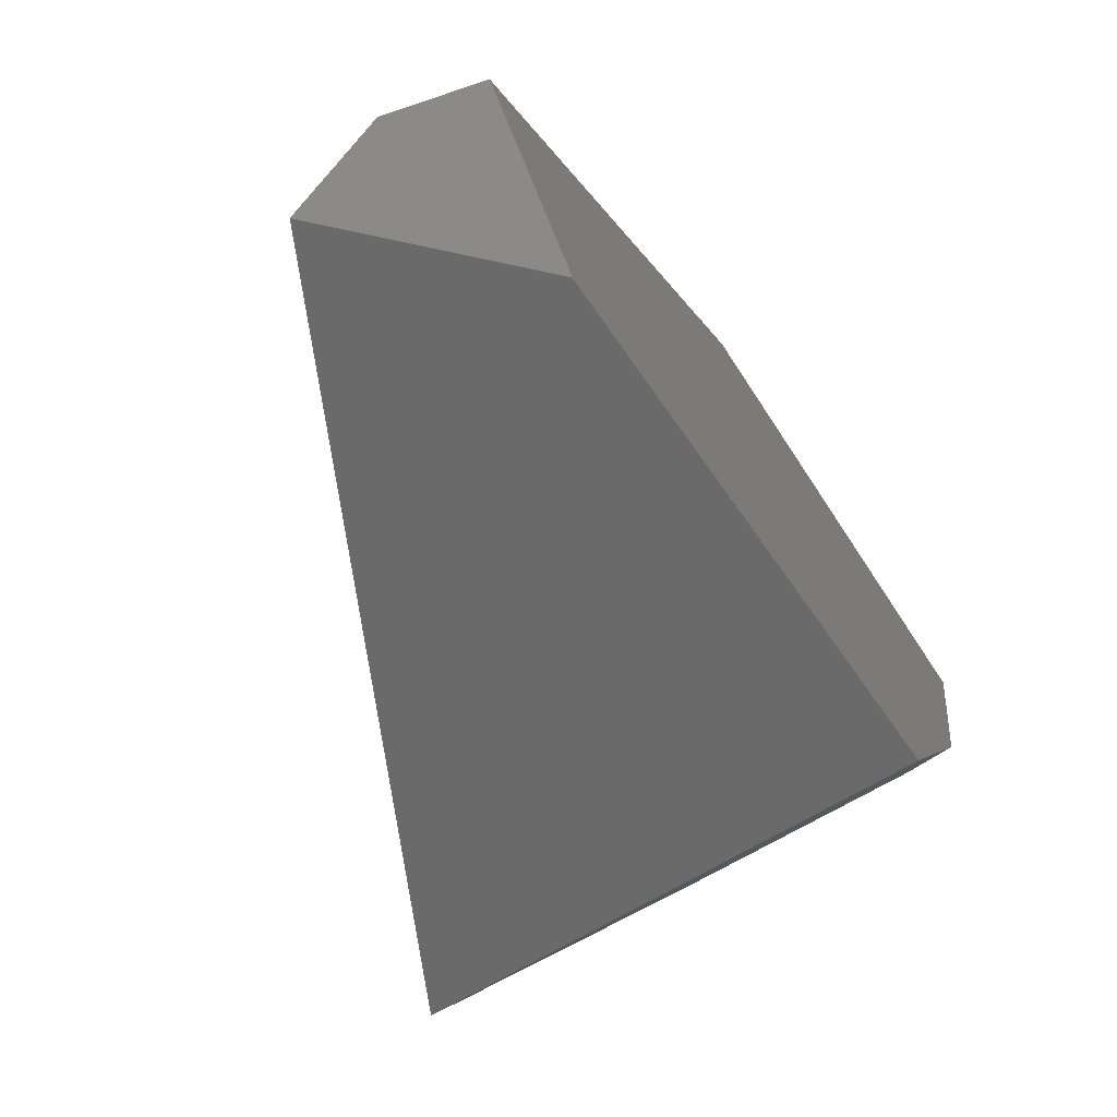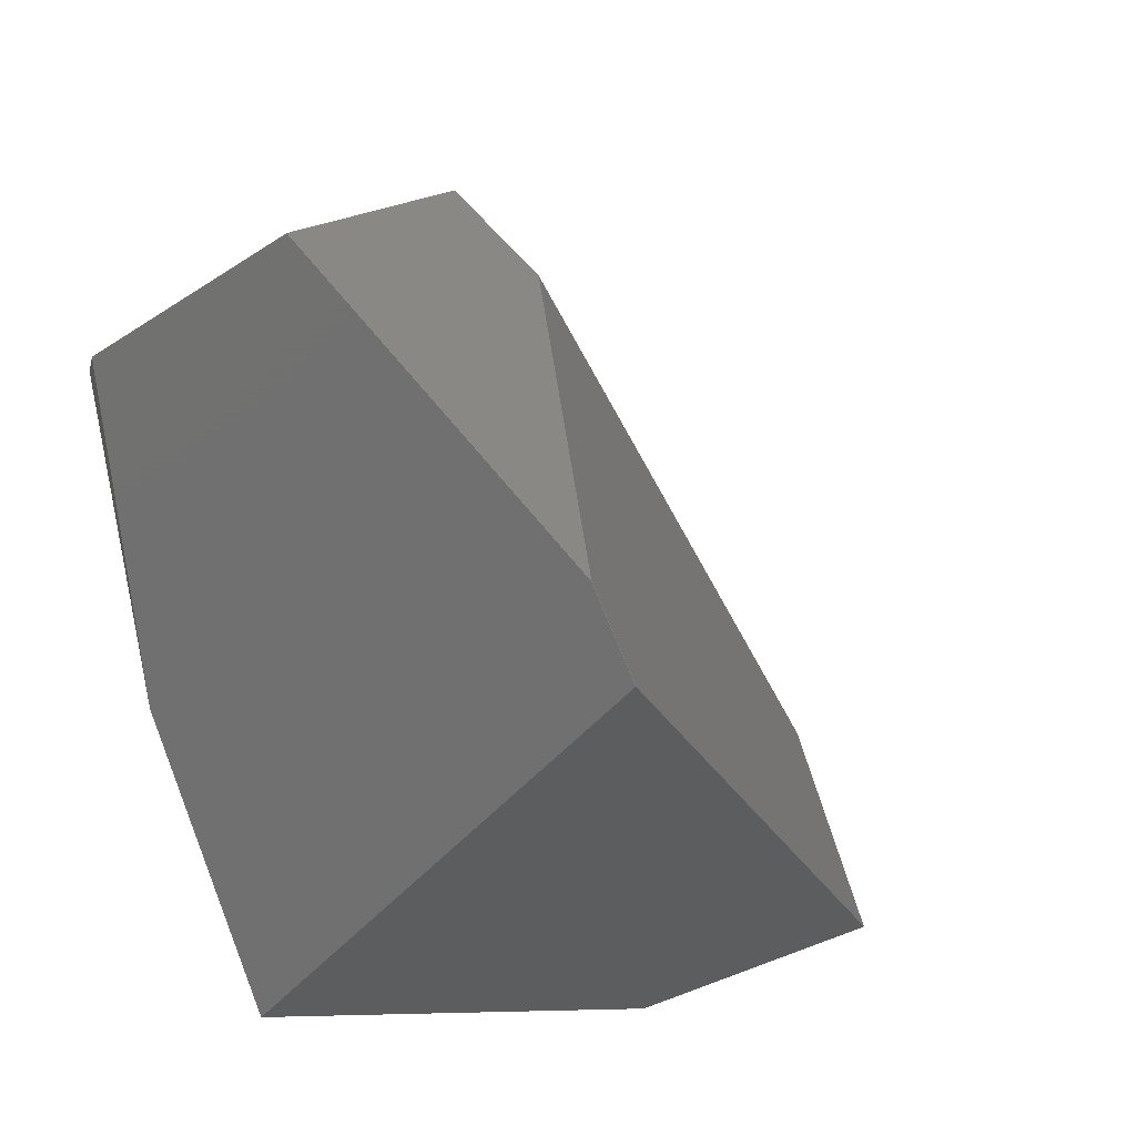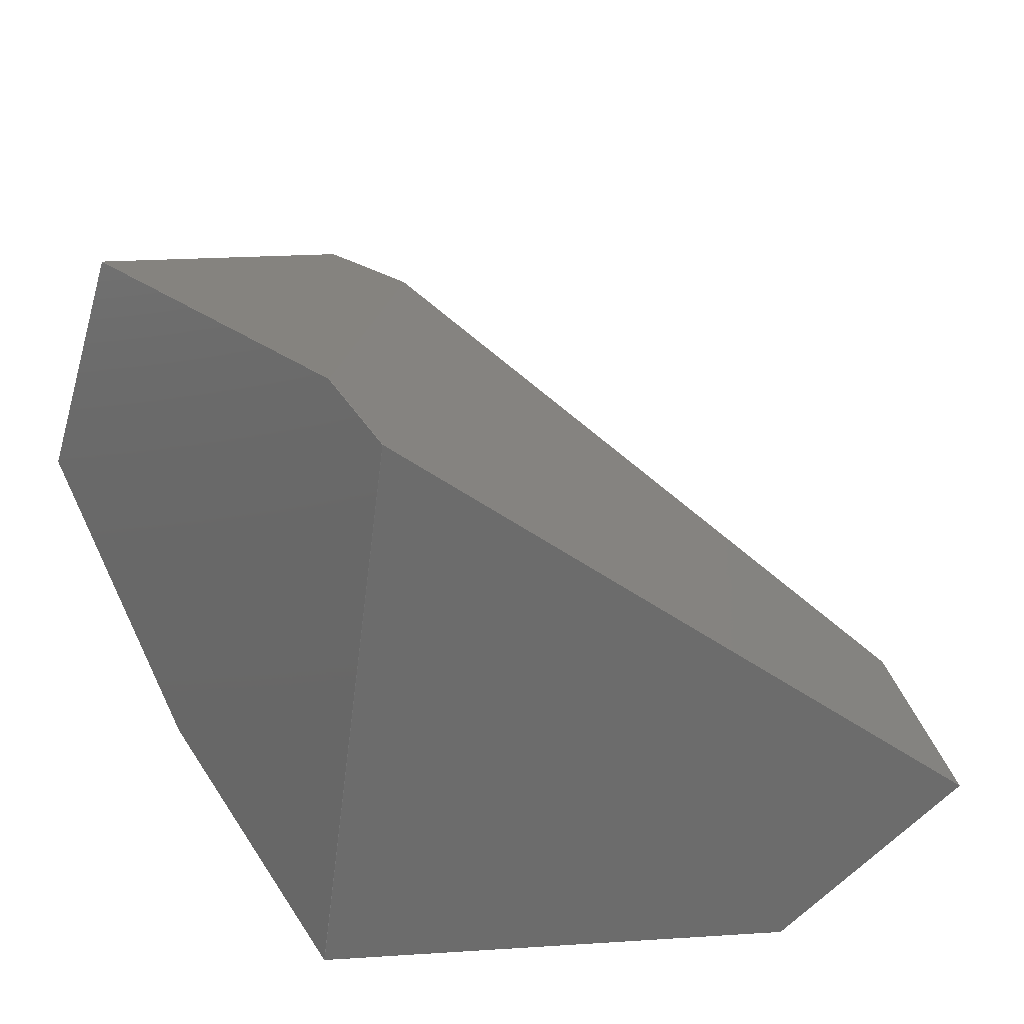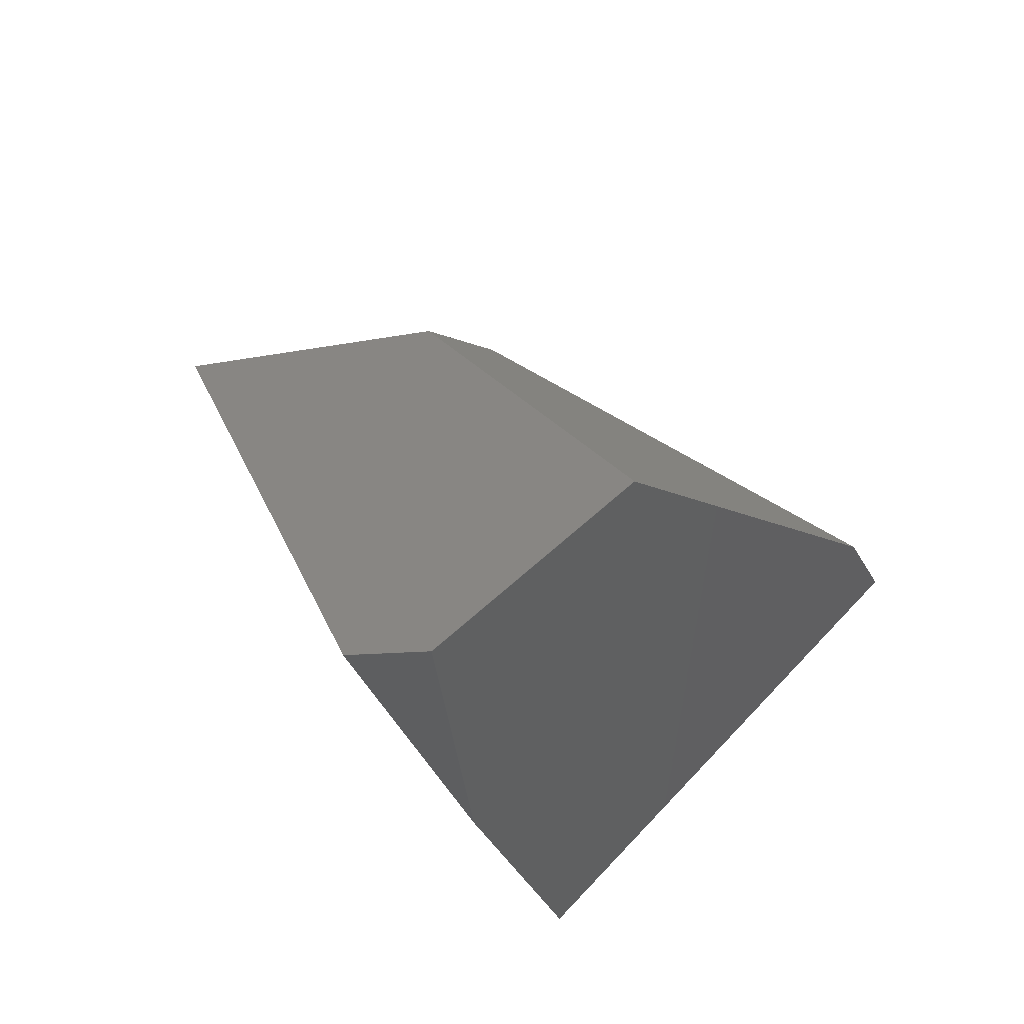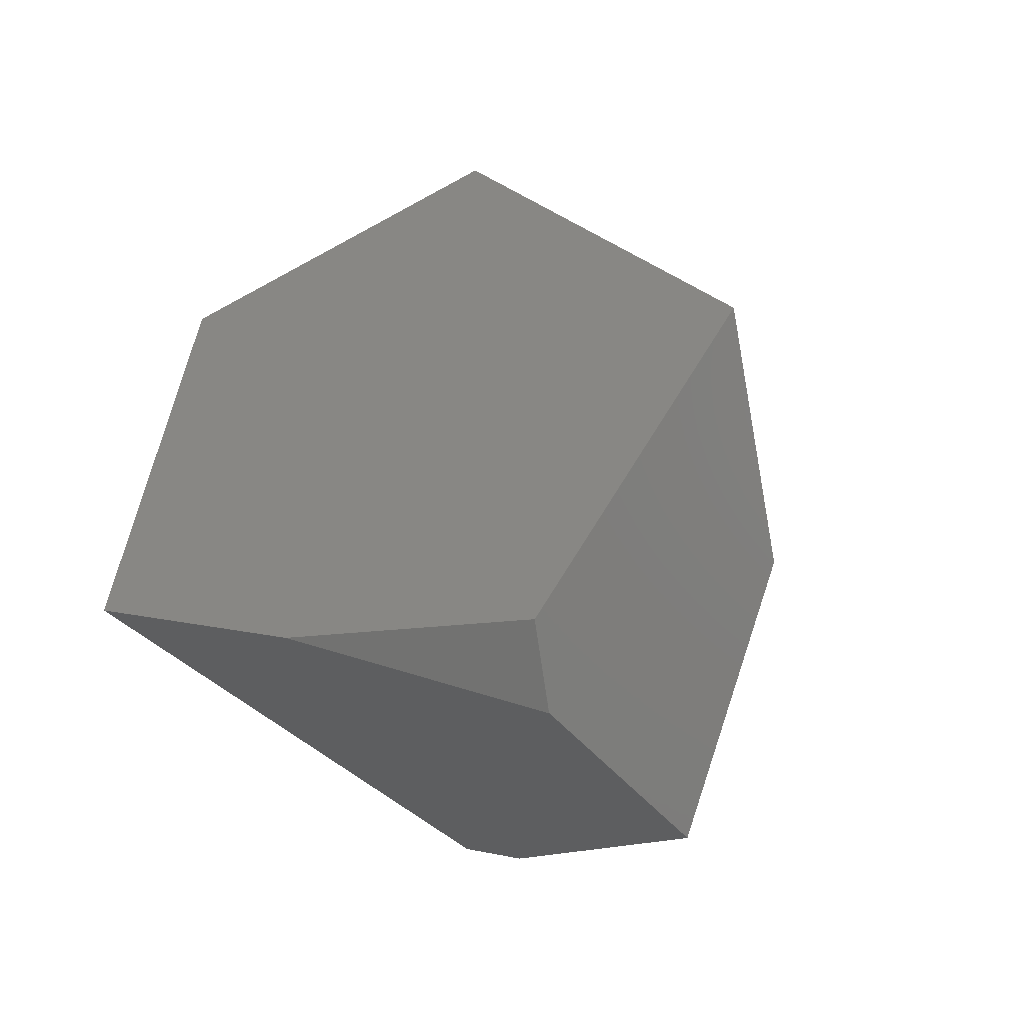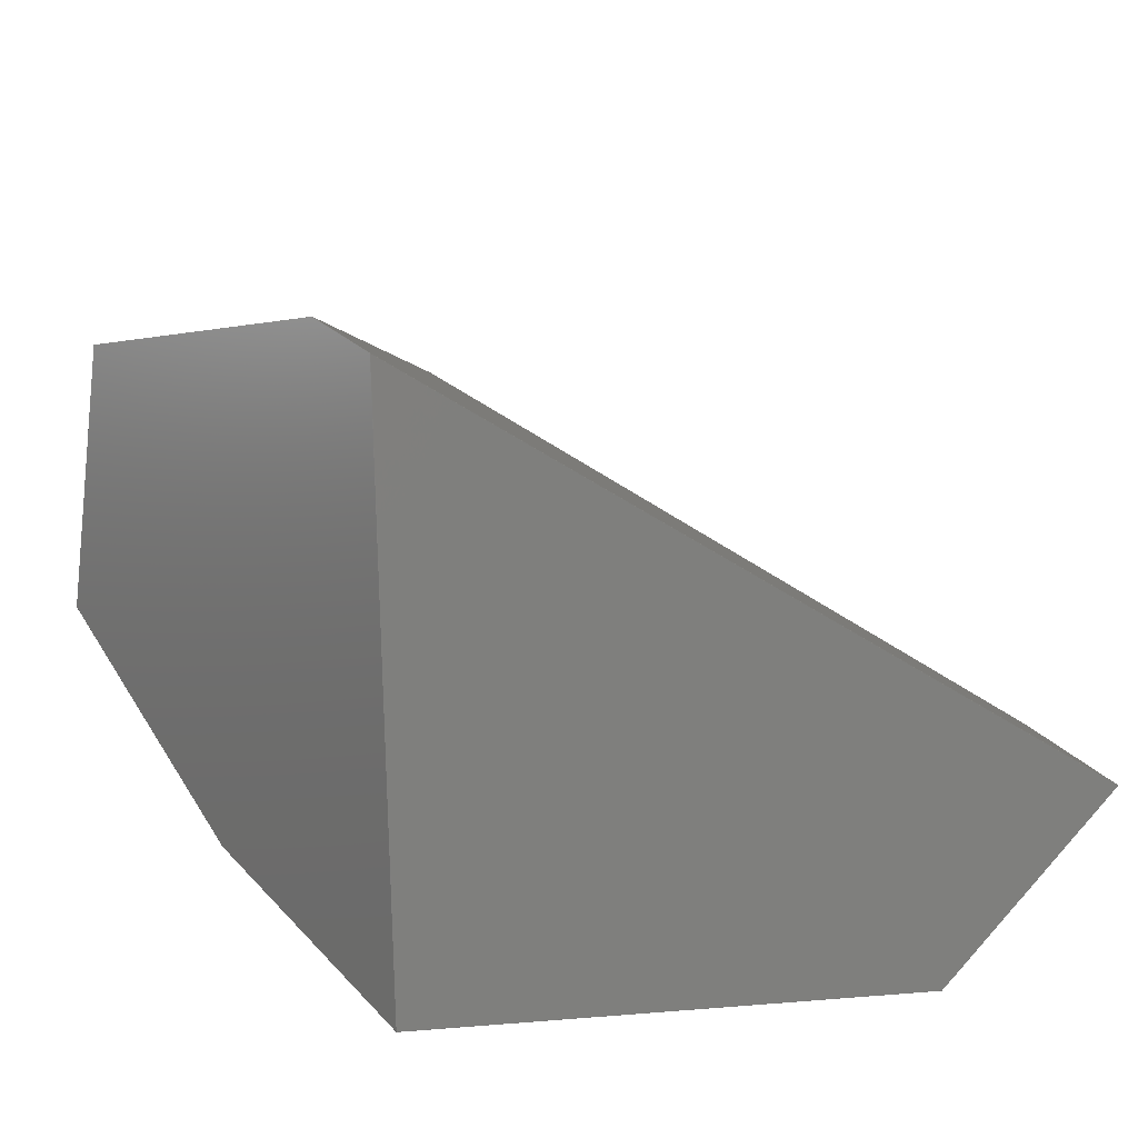
<metadata>
{"format":"stl","ext":"stl","renderer":"f3d","projection":"perspective","resolution":1024,"background":"white","views":[{"elev":-56.5,"azim":-136.1,"up":"+Z"},{"elev":-29.6,"azim":55.4,"up":"+Z"},{"elev":-51.0,"azim":84.4,"up":"+Z"},{"elev":-69.1,"azim":40.0,"up":"+Y"},{"elev":-55.8,"azim":-53.4,"up":"+Y"},{"elev":-69.8,"azim":93.2,"up":"+Z"}]}
</metadata>
<code>
# stl→obj: 46 verts, 88 faces
v 626.7 -136 -135.6
v 626.7 -135.9 -135.6
v 631.2 -152.9 -112
v 444.4 27.31 3.846
v 444.5 27.31 3.846
v 464.5 51.51 -30.22
v 484.5 -126.1 90.95
v 444.4 27.21 3.846
v 443.7 -141.1 -169.4
v 566.1 -156.7 51.83
v 566.1 -156.6 51.83
v 484.6 -126.1 90.95
v 600.3 -230.4 -15.33
v 573.7 -131.2 26.45
v 425.1 12.96 -127.4
v 475.6 67.7 -102.4
v 443.7 -141 -169.4
v 425 12.96 -127.4
v 514.8 -245.8 -13.87
v 487.5 -234.3 0.2893
v 514.7 -245.8 -13.87
v 487.4 -234.3 0.1893
v 487.4 -234.3 0.2893
v 465.6 -195.5 -92.05
v 443.6 -141.1 -169.3
v 443.6 -141.1 -169.4
v 465.7 -195.5 -92.05
v 484.6 -126 90.95
v 475.6 67.7 -102.3
v 626.7 -135.9 -135.5
v 425 12.96 -127.3
v 425 12.86 -127.3
v 514.8 -245.8 -13.97
v 465.6 -195.5 -91.95
v 443.6 -141 -169.4
v 600.3 -230.5 -15.33
v 464.6 51.51 -30.22
v 484.5 -126 90.95
v 514.7 -245.8 -13.97
v 475.5 67.7 -102.4
v 631.2 -152.8 -111.9
v 600.3 -230.5 -15.43
v 425 12.86 -127.4
v 631.2 -152.9 -111.9
v 631.2 -152.8 -112
v 475.5 67.7 -102.3
f 1 2 3
f 4 5 6
f 7 4 8
f 9 1 3
f 10 11 12
f 11 13 14
f 9 2 1
f 2 15 16
f 17 18 15
f 19 20 21
f 22 23 24
f 22 21 23
f 24 25 26
f 24 9 27
f 11 14 28
f 29 14 30
f 11 10 13
f 10 12 19
f 8 31 32
f 33 19 21
f 9 24 26
f 25 24 34
f 2 9 17
f 9 35 17
f 2 29 30
f 13 10 36
f 14 29 37
f 7 28 38
f 7 12 28
f 12 11 28
f 10 19 36
f 19 33 36
f 19 12 20
f 12 7 20
f 33 21 39
f 21 22 39
f 8 4 31
f 40 18 31
f 2 17 15
f 17 35 18
f 13 36 41
f 33 3 42
f 25 8 32
f 14 13 41
f 21 20 23
f 20 7 23
f 35 9 26
f 33 24 27
f 24 23 34
f 23 7 8
f 28 4 38
f 4 7 38
f 4 28 5
f 6 5 37
f 18 43 31
f 18 35 43
f 18 40 15
f 15 40 16
f 36 3 44
f 2 41 45
f 3 36 42
f 36 33 42
f 40 29 16
f 29 2 16
f 29 6 37
f 31 6 46
f 22 24 39
f 24 33 39
f 23 8 34
f 8 25 34
f 25 43 26
f 43 35 26
f 9 3 27
f 3 33 27
f 4 6 31
f 40 31 46
f 14 41 30
f 41 2 30
f 3 41 44
f 41 36 44
f 41 3 45
f 3 2 45
f 5 28 37
f 28 14 37
f 31 43 32
f 43 25 32
f 6 29 46
f 29 40 46

</code>
